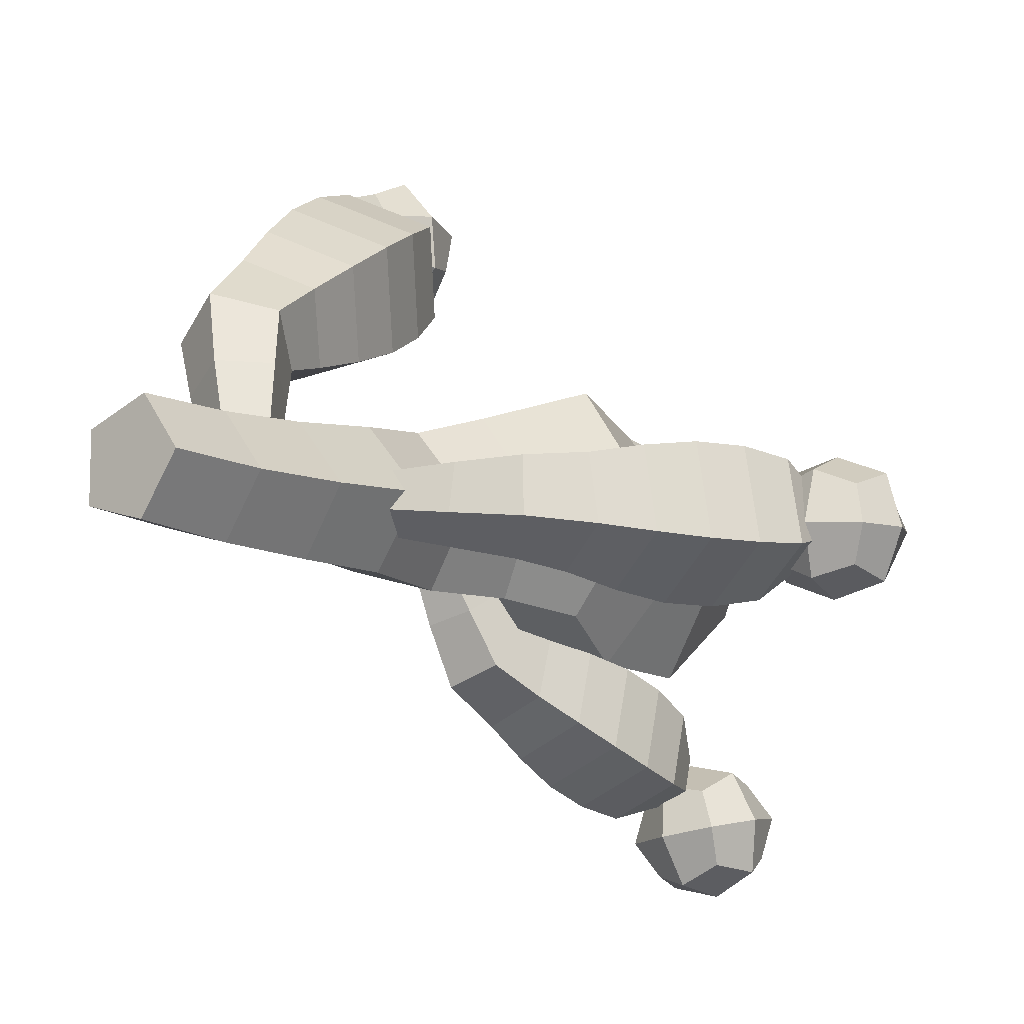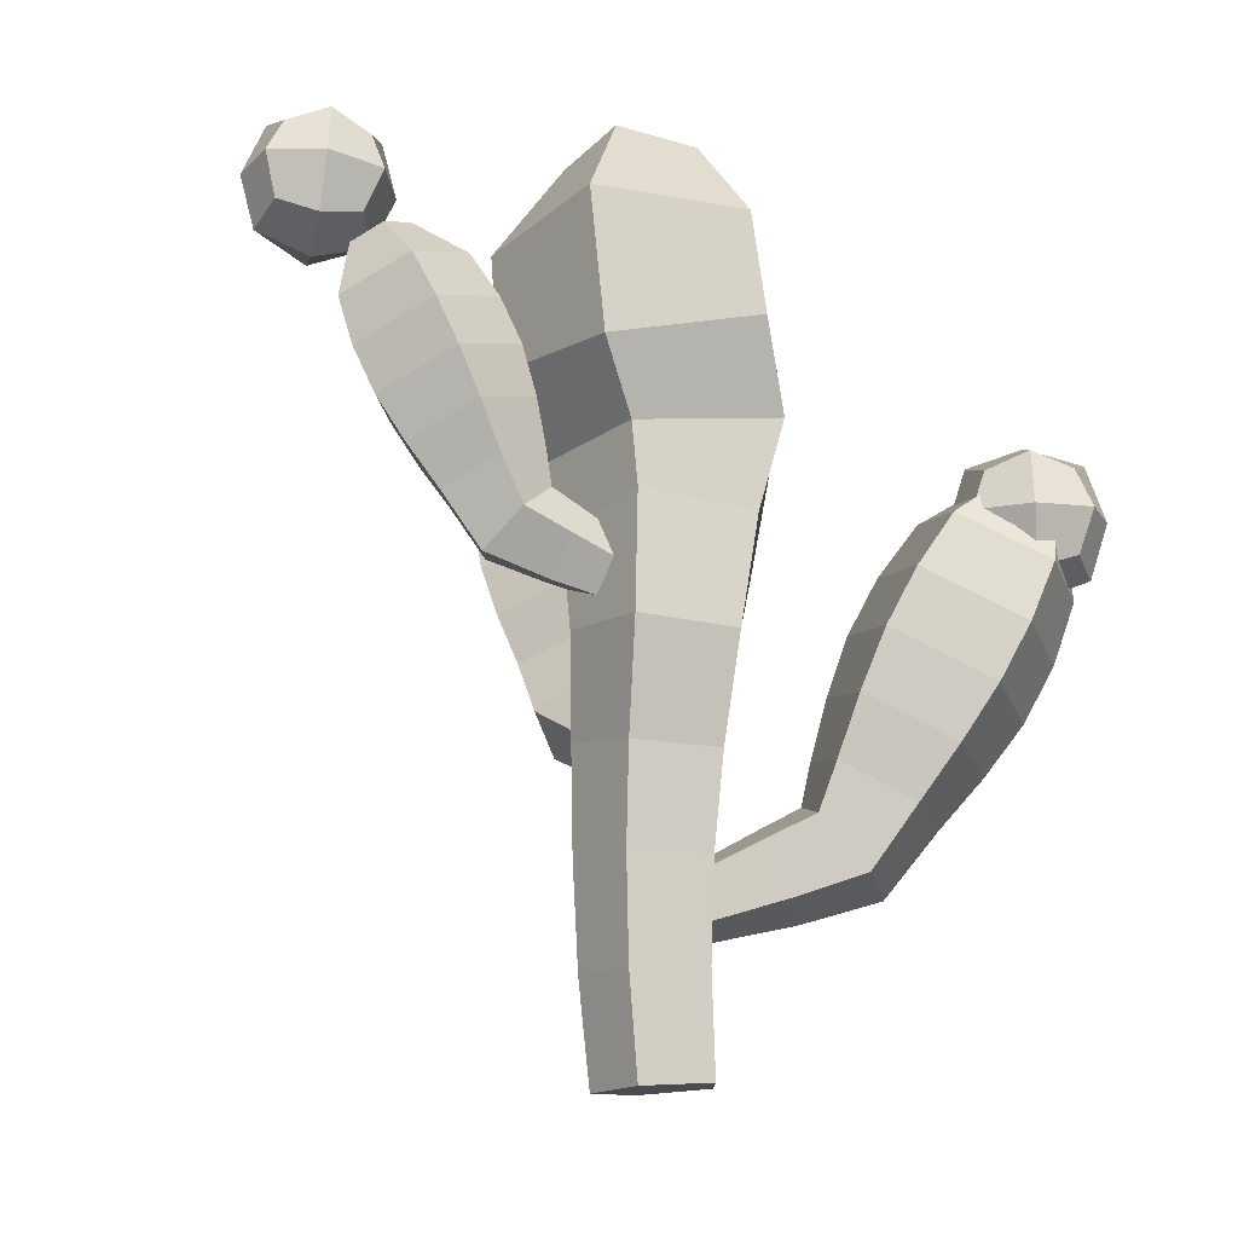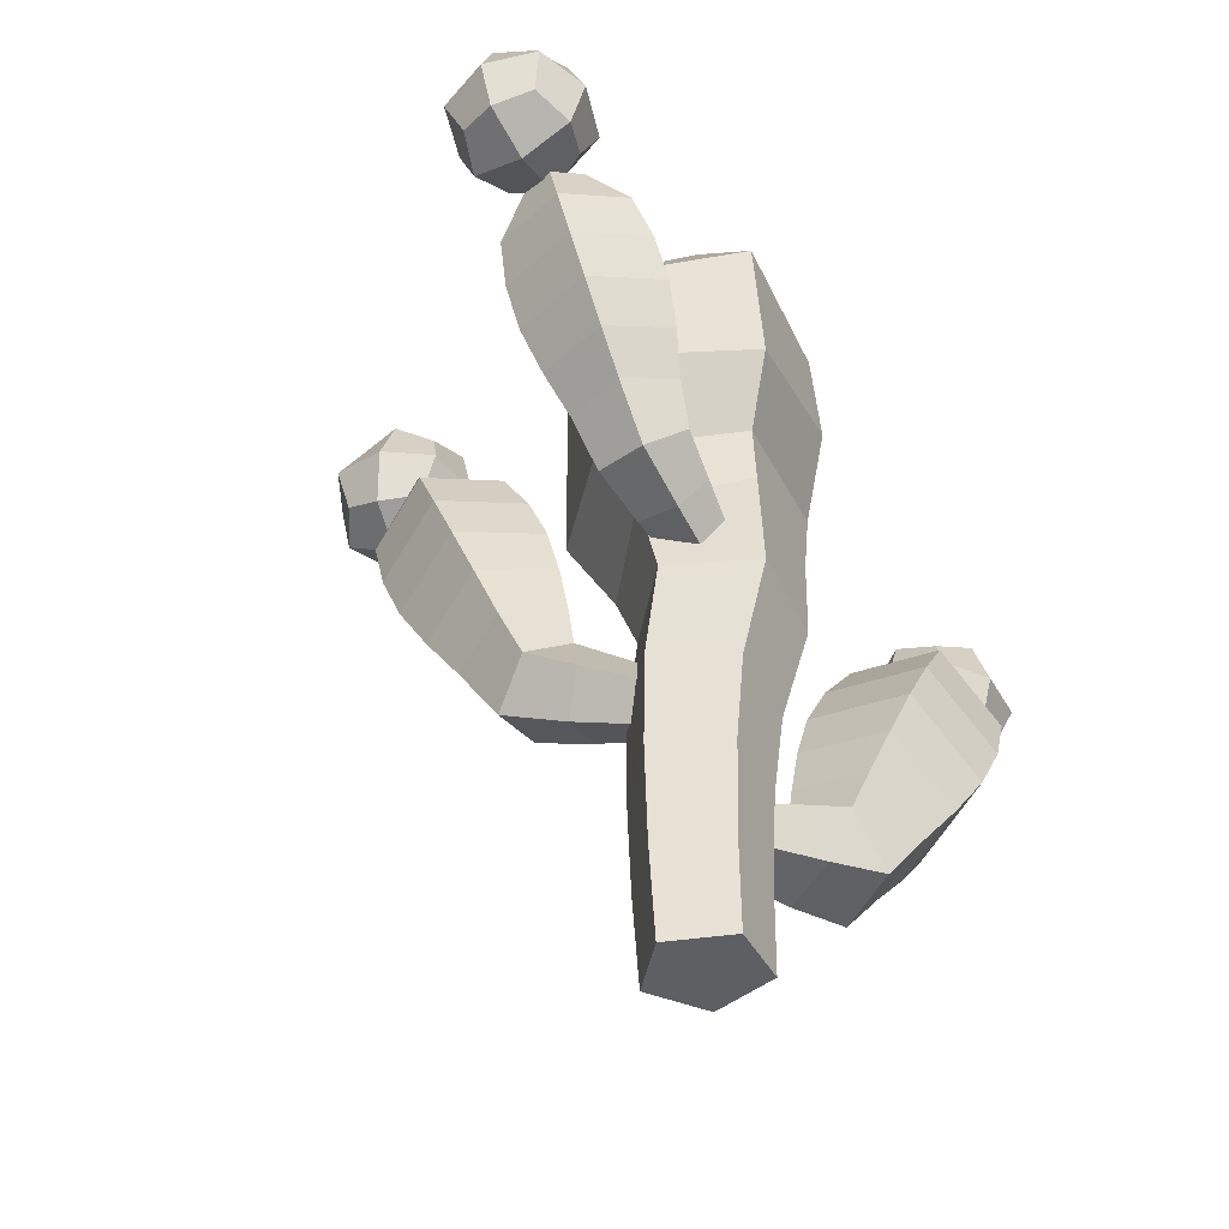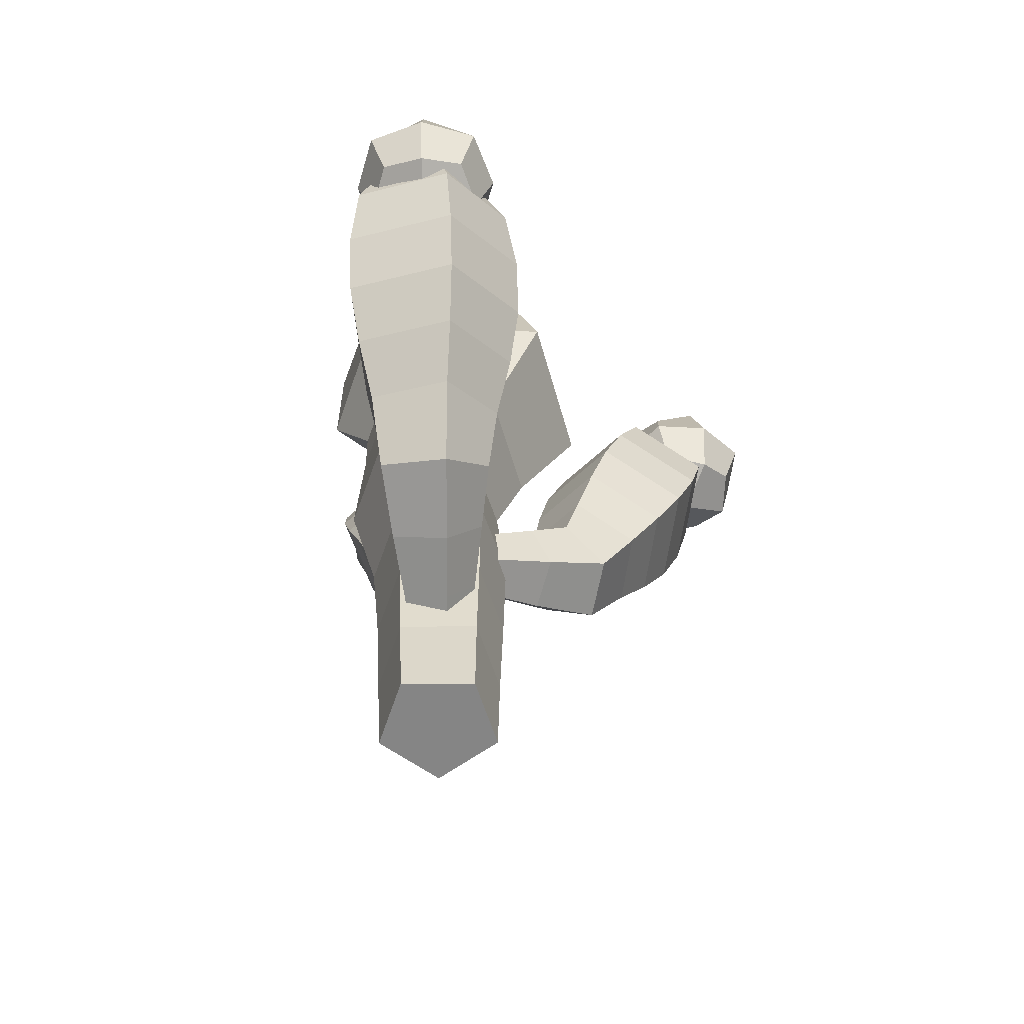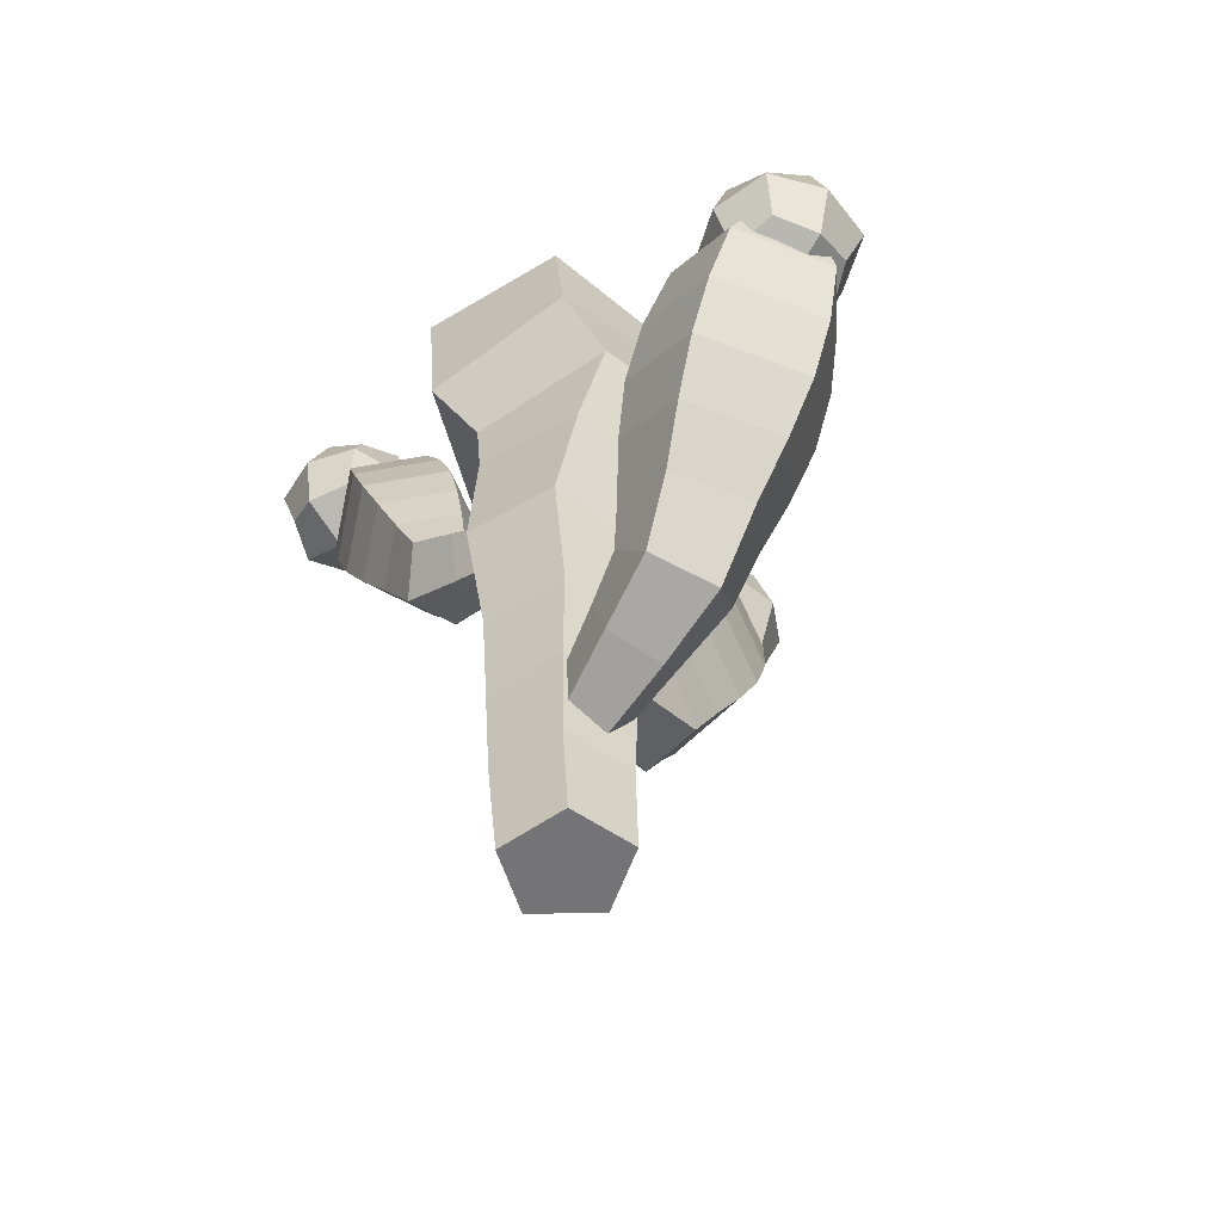
<metadata>
{"format":"obj","ext":"obj","renderer":"f3d","projection":"perspective","resolution":1024,"background":"white","views":[{"elev":-7.9,"azim":38.5,"up":"+Z"},{"elev":-15.2,"azim":-111.8,"up":"+Y"},{"elev":-45.5,"azim":-158.0,"up":"+Y"},{"elev":-57.9,"azim":-22.2,"up":"+Y"},{"elev":-53.8,"azim":-59.1,"up":"+Y"}]}
</metadata>
<code>
o main_cactus.001
v 0.4137 0 0.02715
v 0.1536 -0.0265 -0.3841
v -0.3187 -0.01638 -0.2646
v -0.3506 0.01638 0.2206
v 0.1021 0.0265 0.4009
v 0.4442 0.6965 -0.01782
v 0.1669 0.6784 -0.457
v -0.3369 0.6818 -0.3291
v -0.3708 0.7019 0.1892
v 0.1119 0.711 0.3815
v 0.4687 1.401 -0.02349
v 0.1709 1.397 -0.4949
v -0.3693 1.381 -0.3574
v -0.4053 1.375 0.1991
v 0.1126 1.387 0.4054
v 0.4774 2.145 0.000522
v 0.1544 2.113 -0.5146
v -0.4309 2.037 -0.3651
v -0.4697 2.023 0.2423
v 0.09173 2.09 0.4683
v 0.4004 2.777 0.003711
v 0.03466 2.802 -0.5695
v -0.6237 2.773 -0.4003
v -0.6649 2.729 0.2774
v -0.032 2.732 0.5272
v 0.5797 3.273 0.07467
v 0.1668 3.446 -0.5802
v -0.5848 3.584 -0.3667
v -0.6364 3.496 0.4201
v 0.0833 3.303 0.6928
v 0.9845 4.051 0.1668
v 0.4101 3.954 -0.6829
v -0.5804 4.009 -0.4055
v -0.6183 4.14 0.6156
v 0.3489 4.166 0.9693
v 0.8706 4.806 -0.1062
v 0.2663 4.517 -0.9793
v -0.7865 4.468 -0.6629
v -0.8328 4.726 0.4058
v 0.1913 4.935 0.7498
v 0.8492 5.213 -0.1501
v 0.2656 5.314 -1.04
v -0.7557 5.446 -0.7524
v -0.8032 5.426 0.3156
v 0.1887 5.282 0.6878
v 0.5855 5.875 -0.06566
v 0.2993 6.026 -0.5228
v -0.2264 6.141 -0.3678
v -0.2651 6.061 0.1851
v 0.2366 5.897 0.3719
v -0.6481 3.213 1.962
v -0.6532 3.768 1.953
v -1.154 3.204 1.733
v -1.159 3.76 1.723
v -0.8776 3.219 2.468
v -0.8827 3.775 2.459
v -1.383 3.211 2.239
v -1.389 3.766 2.229
v -0.5219 3.491 1.909
v -0.86 3.11 1.761
v -1.205 3.479 1.6
v -0.6734 3.12 2.257
v -0.6803 3.87 2.244
v -1.17 3.119 2.444
v -1.177 3.869 2.431
v -1.356 3.109 1.947
v -1.515 3.488 2.282
v -0.8669 3.86 1.748
v -0.8317 3.499 2.592
v -1.363 3.858 1.935
v -0.8118 3.484 1.641
v -0.563 3.497 2.302
v -1.225 3.495 2.551
v -1.474 3.482 1.889
v -1.014 2.989 2.104
v -1.023 3.989 2.087
v 1.845 4.418 -0.3781
v 1.782 4.97 -0.3683
v 1.874 4.412 0.1767
v 1.811 4.963 0.1865
v 2.397 4.482 -0.4055
v 2.333 5.034 -0.3956
v 2.425 4.475 0.1493
v 2.362 5.027 0.1592
v 1.712 4.684 -0.4655
v 1.774 4.307 -0.09766
v 1.751 4.675 0.2835
v 2.127 4.355 -0.4906
v 2.042 5.1 -0.4773
v 2.518 4.393 -0.1346
v 2.433 5.138 -0.1213
v 2.165 4.346 0.2584
v 2.495 4.761 0.2465
v 1.689 5.052 -0.08436
v 2.457 4.77 -0.5024
v 2.08 5.091 0.2717
v 1.608 4.665 -0.08485
v 2.078 4.729 -0.6088
v 2.6 4.78 -0.1341
v 2.129 4.717 0.3898
v 2.161 4.226 -0.1184
v 2.047 5.219 -0.1006
v 0.002818 5.366 -1.979
v 0.03857 5.918 -1.927
v 0.5492 5.322 -1.889
v 0.585 5.874 -1.837
v 0.09666 5.411 -2.525
v 0.1324 5.963 -2.473
v 0.6431 5.367 -2.435
v 0.6788 5.919 -2.383
v -0.09135 5.641 -1.874
v 0.2533 5.239 -1.847
v 0.6463 5.582 -1.752
v -0.05214 5.299 -2.277
v -0.00387 6.044 -2.207
v 0.38 5.3 -2.584
v 0.4283 6.045 -2.514
v 0.6855 5.24 -2.155
v 0.773 5.643 -2.488
v 0.3016 5.984 -1.778
v 0.03533 5.702 -2.61
v 0.7338 5.985 -2.085
v 0.2564 5.602 -1.69
v -0.1509 5.682 -2.262
v 0.4253 5.683 -2.672
v 0.8326 5.603 -2.1
v 0.3086 5.145 -2.227
v 0.373 6.139 -2.134
v 0.187 1.003 0.01559
v 0.08521 1.18 -0.102
v -0.1283 1.108 -0.1715
v -0.1584 0.8867 -0.09686
v 0.03648 0.8217 0.01879
v 0.08198 1.149 0.4049
v -0.05402 1.385 0.2478
v -0.3392 1.289 0.155
v -0.3794 0.9932 0.2547
v -0.1191 0.9063 0.4092
v -0.02315 1.294 0.7942
v -0.1933 1.59 0.5976
v -0.55 1.47 0.4815
v -0.6003 1.1 0.6063
v -0.2747 0.991 0.7995
v -0.1284 1.44 1.183
v -0.2839 1.728 0.8425
v -0.7306 1.609 0.7432
v -0.8512 1.248 1.023
v -0.4791 1.143 1.295
v -0.1567 1.804 1.399
v -0.2943 2.016 0.9063
v -0.8345 1.925 0.8257
v -1.031 1.657 1.269
v -0.6119 1.582 1.623
v -0.149 2.179 1.622
v -0.3155 2.431 1.016
v -0.9766 2.323 0.9189
v -1.219 2.003 1.465
v -0.7071 1.915 1.899
v -0.1719 2.553 1.831
v -0.359 2.837 1.15
v -1.102 2.715 1.041
v -1.374 2.356 1.654
v -0.799 2.256 2.142
v -0.2575 2.927 2.011
v -0.4453 3.211 1.328
v -1.191 3.089 1.219
v -1.464 2.729 1.834
v -0.8868 2.629 2.324
v -0.4102 3.299 2.161
v -0.5773 3.552 1.553
v -1.241 3.443 1.456
v -1.484 3.123 2.003
v -0.9703 3.034 2.439
v -0.775 3.667 2.215
v -0.8541 3.787 1.927
v -1.168 3.736 1.881
v -1.283 3.584 2.14
v -1.04 3.542 2.347
v -0.02775 2.002 -0.2167
v -0.09709 2.157 -0.08464
v -0.05771 2.095 0.1176
v 0.03597 1.901 0.1105
v 0.05448 1.844 -0.09614
v 0.3166 2.172 -0.2938
v 0.224 2.379 -0.1174
v 0.2766 2.296 0.1528
v 0.4017 2.037 0.1433
v 0.4264 1.96 -0.1327
v 0.661 2.341 -0.3708
v 0.5451 2.6 -0.1501
v 0.6109 2.496 0.1878
v 0.7674 2.173 0.176
v 0.7984 2.077 -0.1693
v 1.005 2.51 -0.4477
v 0.7675 2.75 -0.1786
v 0.8842 2.652 0.2253
v 1.194 2.352 0.2059
v 1.269 2.265 -0.21
v 1.157 2.861 -0.5142
v 0.7963 3.017 -0.1963
v 0.9643 2.951 0.2758
v 1.429 2.753 0.2497
v 1.548 2.697 -0.2385
v 1.298 3.22 -0.6129
v 0.8547 3.405 -0.2243
v 1.061 3.325 0.3529
v 1.632 3.092 0.3209
v 1.779 3.026 -0.276
v 1.441 3.578 -0.681
v 0.9429 3.786 -0.2443
v 1.175 3.697 0.4042
v 1.817 3.434 0.3683
v 1.981 3.361 -0.3024
v 1.588 3.936 -0.6863
v 1.087 4.145 -0.248
v 1.32 4.055 0.4028
v 1.964 3.792 0.3668
v 2.13 3.718 -0.3063
v 1.737 4.293 -0.6243
v 1.292 4.479 -0.2343
v 1.499 4.399 0.345
v 2.072 4.165 0.3129
v 2.22 4.099 -0.2862
v 1.898 4.648 -0.35
v 1.687 4.736 -0.1654
v 1.785 4.698 0.1089
v 2.056 4.587 0.09368
v 2.126 4.556 -0.1899
v -0.3892 3.013 -0.0587
v -0.276 3.147 0.0247
v -0.09452 3.078 0.03
v -0.09548 2.901 -0.05014
v -0.2776 2.861 -0.105
v -0.3807 3.159 -0.3806
v -0.2296 3.338 -0.2692
v 0.01286 3.245 -0.2621
v 0.01158 3.009 -0.3692
v -0.2316 2.955 -0.4424
v -0.3721 3.304 -0.7025
v -0.1831 3.529 -0.5631
v 0.1202 3.413 -0.5543
v 0.1186 3.117 -0.6882
v -0.1857 3.05 -0.7798
v -0.3634 3.45 -1.024
v -0.1563 3.658 -0.7678
v 0.2152 3.542 -0.7913
v 0.2376 3.263 -1.062
v -0.12 3.206 -1.206
v -0.3705 3.764 -1.178
v -0.1491 3.899 -0.8018
v 0.2941 3.805 -0.8582
v 0.3466 3.613 -1.269
v -0.06418 3.588 -1.466
v -0.4074 4.089 -1.329
v -0.1376 4.247 -0.8664
v 0.4045 4.135 -0.9363
v 0.4698 3.907 -1.442
v -0.032 3.879 -1.684
v -0.417 4.411 -1.475
v -0.1139 4.589 -0.9556
v 0.4953 4.463 -1.034
v 0.5686 4.207 -1.602
v 0.004784 4.175 -1.874
v -0.3708 4.729 -1.612
v -0.06659 4.907 -1.091
v 0.5448 4.78 -1.17
v 0.6184 4.524 -1.739
v 0.05251 4.492 -2.013
v -0.2648 5.041 -1.739
v 0.005939 5.2 -1.275
v 0.5501 5.088 -1.345
v 0.6156 4.859 -1.853
v 0.1119 4.831 -2.096
v 0.03001 5.339 -1.835
v 0.1582 5.414 -1.616
v 0.4158 5.361 -1.649
v 0.4468 5.253 -1.889
v 0.2084 5.239 -2.004
f 1 2 7 6
f 2 3 8 7
f 3 4 9 8
f 4 5 10 9
f 5 1 6 10
f 6 7 12 11
f 7 8 13 12
f 8 9 14 13
f 9 10 15 14
f 10 6 11 15
f 11 12 17 16
f 12 13 18 17
f 13 14 19 18
f 14 15 20 19
f 15 11 16 20
f 16 17 22 21
f 17 18 23 22
f 18 19 24 23
f 19 20 25 24
f 20 16 21 25
f 21 22 27 26
f 22 23 28 27
f 23 24 29 28
f 24 25 30 29
f 25 21 26 30
f 26 27 32 31
f 27 28 33 32
f 28 29 34 33
f 29 30 35 34
f 30 26 31 35
f 31 32 37 36
f 32 33 38 37
f 33 34 39 38
f 34 35 40 39
f 35 31 36 40
f 36 37 42 41
f 37 38 43 42
f 38 39 44 43
f 39 40 45 44
f 40 36 41 45
f 41 42 47 46
f 42 43 48 47
f 43 44 49 48
f 44 45 50 49
f 45 41 46 50
f 5 4 3 2 1
f 46 47 48 49 50
f 129 130 135 134
f 130 131 136 135
f 131 132 137 136
f 132 133 138 137
f 133 129 134 138
f 134 135 140 139
f 135 136 141 140
f 136 137 142 141
f 137 138 143 142
f 138 134 139 143
f 139 140 145 144
f 140 141 146 145
f 141 142 147 146
f 142 143 148 147
f 143 139 144 148
f 144 145 150 149
f 145 146 151 150
f 146 147 152 151
f 147 148 153 152
f 148 144 149 153
f 149 150 155 154
f 150 151 156 155
f 151 152 157 156
f 152 153 158 157
f 153 149 154 158
f 154 155 160 159
f 155 156 161 160
f 156 157 162 161
f 157 158 163 162
f 158 154 159 163
f 159 160 165 164
f 160 161 166 165
f 161 162 167 166
f 162 163 168 167
f 163 159 164 168
f 164 165 170 169
f 165 166 171 170
f 166 167 172 171
f 167 168 173 172
f 168 164 169 173
f 169 170 175 174
f 170 171 176 175
f 171 172 177 176
f 172 173 178 177
f 173 169 174 178
f 133 132 131 130 129
f 174 175 176 177 178
f 179 180 185 184
f 180 181 186 185
f 181 182 187 186
f 182 183 188 187
f 183 179 184 188
f 184 185 190 189
f 185 186 191 190
f 186 187 192 191
f 187 188 193 192
f 188 184 189 193
f 189 190 195 194
f 190 191 196 195
f 191 192 197 196
f 192 193 198 197
f 193 189 194 198
f 194 195 200 199
f 195 196 201 200
f 196 197 202 201
f 197 198 203 202
f 198 194 199 203
f 199 200 205 204
f 200 201 206 205
f 201 202 207 206
f 202 203 208 207
f 203 199 204 208
f 204 205 210 209
f 205 206 211 210
f 206 207 212 211
f 207 208 213 212
f 208 204 209 213
f 209 210 215 214
f 210 211 216 215
f 211 212 217 216
f 212 213 218 217
f 213 209 214 218
f 214 215 220 219
f 215 216 221 220
f 216 217 222 221
f 217 218 223 222
f 218 214 219 223
f 219 220 225 224
f 220 221 226 225
f 221 222 227 226
f 222 223 228 227
f 223 219 224 228
f 183 182 181 180 179
f 224 225 226 227 228
f 229 230 235 234
f 230 231 236 235
f 231 232 237 236
f 232 233 238 237
f 233 229 234 238
f 234 235 240 239
f 235 236 241 240
f 236 237 242 241
f 237 238 243 242
f 238 234 239 243
f 239 240 245 244
f 240 241 246 245
f 241 242 247 246
f 242 243 248 247
f 243 239 244 248
f 244 245 250 249
f 245 246 251 250
f 246 247 252 251
f 247 248 253 252
f 248 244 249 253
f 249 250 255 254
f 250 251 256 255
f 251 252 257 256
f 252 253 258 257
f 253 249 254 258
f 254 255 260 259
f 255 256 261 260
f 256 257 262 261
f 257 258 263 262
f 258 254 259 263
f 259 260 265 264
f 260 261 266 265
f 261 262 267 266
f 262 263 268 267
f 263 259 264 268
f 264 265 270 269
f 265 266 271 270
f 266 267 272 271
f 267 268 273 272
f 268 264 269 273
f 269 270 275 274
f 270 271 276 275
f 271 272 277 276
f 272 273 278 277
f 273 269 274 278
f 233 232 231 230 229
f 274 275 276 277 278
f 51 60 71 59
f 60 53 61 71
f 71 61 54 68
f 59 71 68 52
f 51 59 72 62
f 59 52 63 72
f 72 63 56 69
f 62 72 69 55
f 55 69 73 64
f 69 56 65 73
f 73 65 58 67
f 64 73 67 57
f 53 66 74 61
f 66 57 67 74
f 74 67 58 70
f 61 74 70 54
f 51 62 75 60
f 62 55 64 75
f 75 64 57 66
f 60 75 66 53
f 52 68 76 63
f 68 54 70 76
f 76 70 58 65
f 63 76 65 56
f 77 86 97 85
f 86 79 87 97
f 97 87 80 94
f 85 97 94 78
f 77 85 98 88
f 85 78 89 98
f 98 89 82 95
f 88 98 95 81
f 81 95 99 90
f 95 82 91 99
f 99 91 84 93
f 90 99 93 83
f 79 92 100 87
f 92 83 93 100
f 100 93 84 96
f 87 100 96 80
f 77 88 101 86
f 88 81 90 101
f 101 90 83 92
f 86 101 92 79
f 78 94 102 89
f 94 80 96 102
f 102 96 84 91
f 89 102 91 82
f 103 112 123 111
f 112 105 113 123
f 123 113 106 120
f 111 123 120 104
f 103 111 124 114
f 111 104 115 124
f 124 115 108 121
f 114 124 121 107
f 107 121 125 116
f 121 108 117 125
f 125 117 110 119
f 116 125 119 109
f 105 118 126 113
f 118 109 119 126
f 126 119 110 122
f 113 126 122 106
f 103 114 127 112
f 114 107 116 127
f 127 116 109 118
f 112 127 118 105
f 104 120 128 115
f 120 106 122 128
f 128 122 110 117
f 115 128 117 108

</code>
